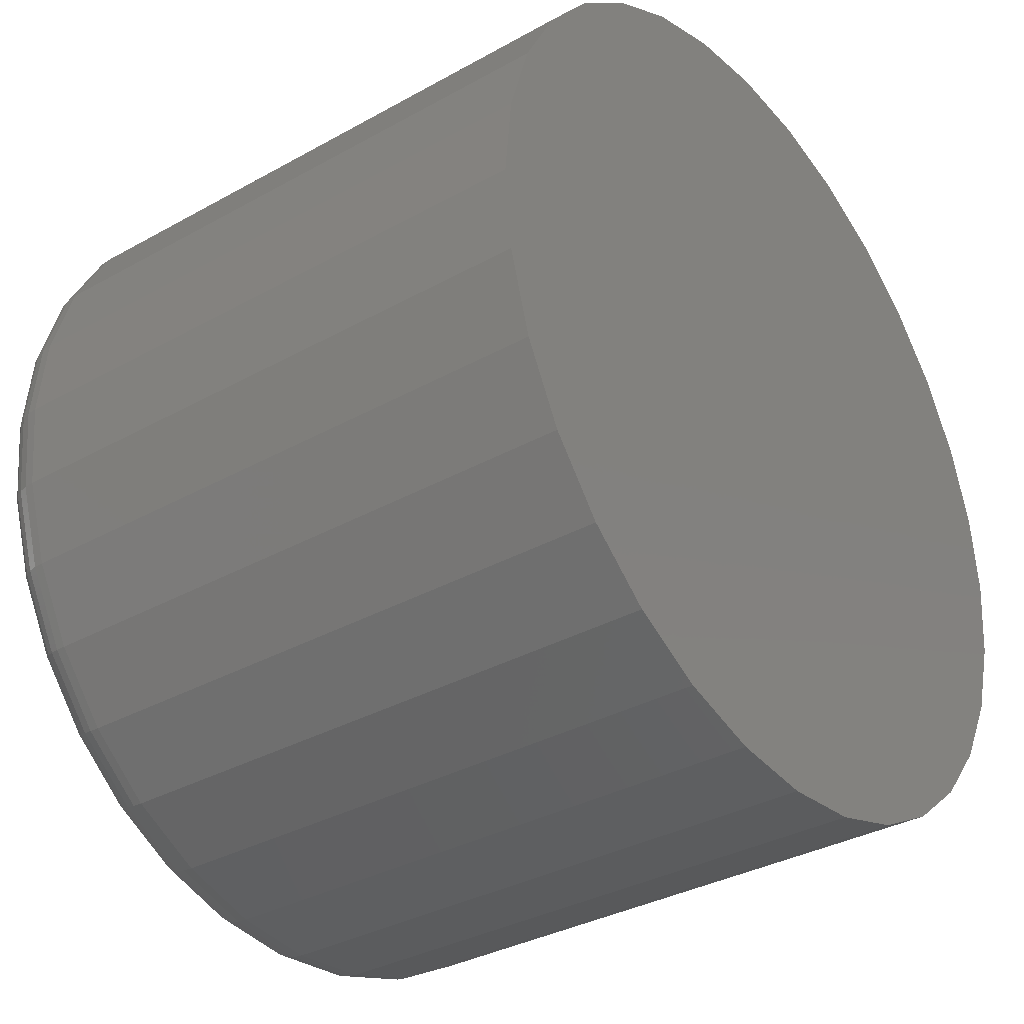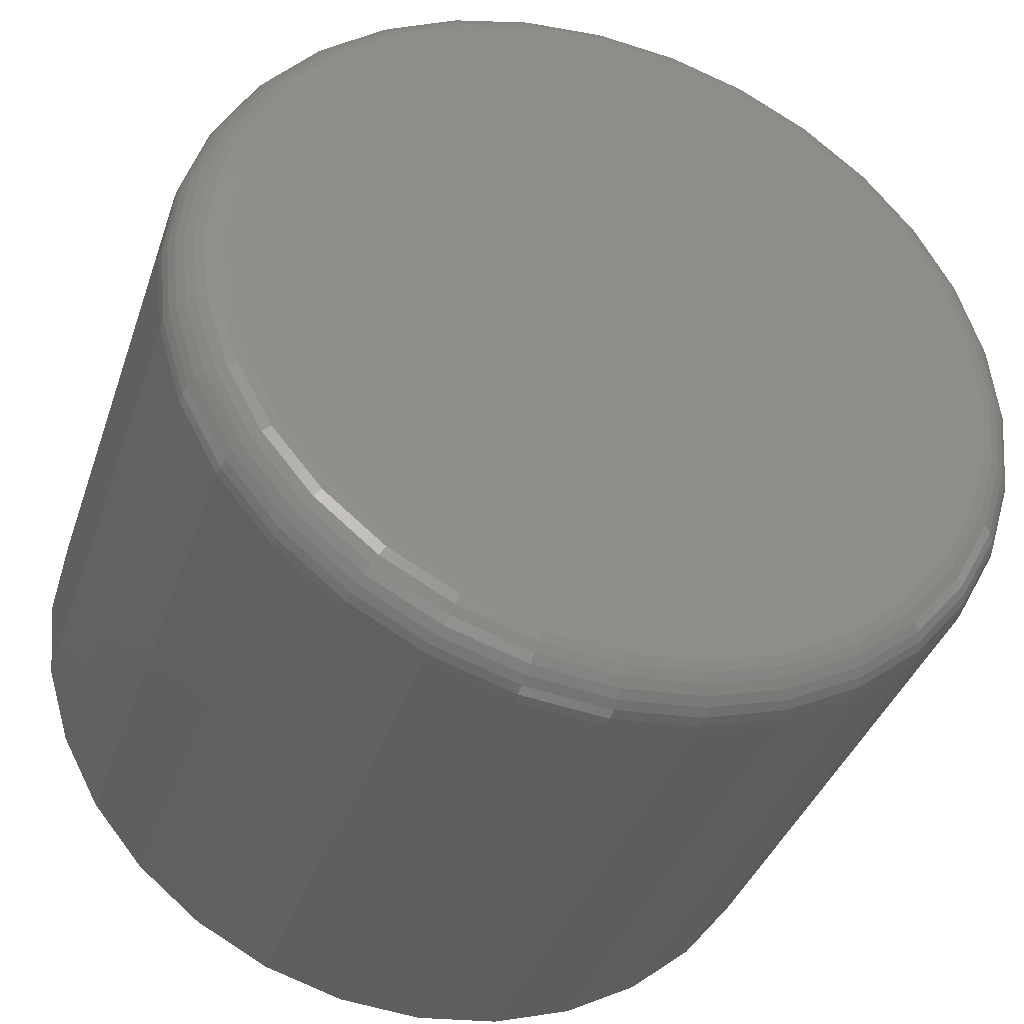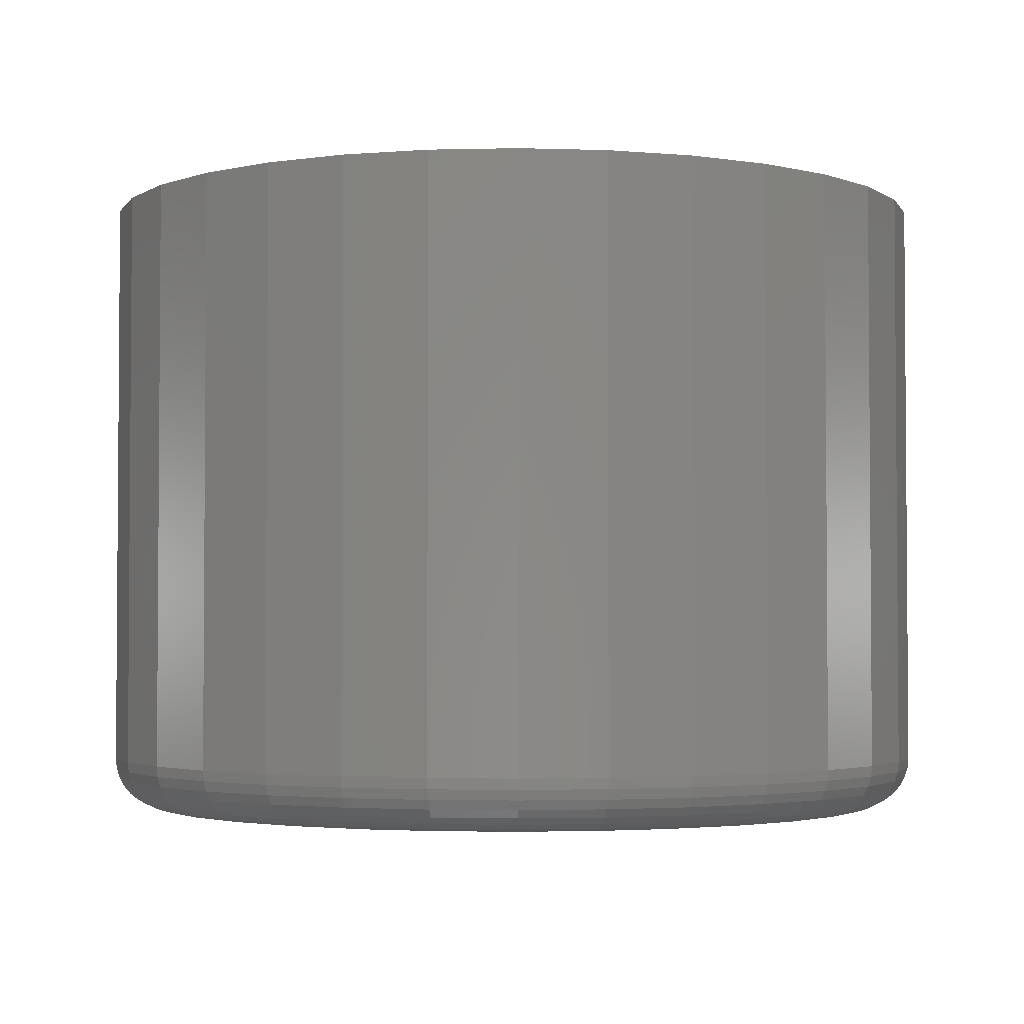
<metadata>
{"format":"stl","ext":"stl","renderer":"f3d","projection":"perspective","resolution":1024,"background":"white","views":[{"elev":-34.0,"azim":127.2,"up":"+Z"},{"elev":-37.7,"azim":-17.8,"up":"+Z"},{"elev":-2.7,"azim":123.0,"up":"+Y"}]}
</metadata>
<code>
# stl→obj: 320 verts, 636 faces
v 0.5813 -0.04688 0.5184
v 0.6029 -0.04688 0.5184
v 0.5921 -0.04688 0.5195
v 0.5709 -0.04688 0.5153
v 0.6133 -0.04688 0.5153
v 0.5614 -0.04688 0.5102
v 0.6229 -0.04688 0.5102
v 0.553 -0.04688 0.5033
v 0.6312 -0.04688 0.5033
v 0.5461 -0.04688 0.4949
v 0.6381 -0.04688 0.4949
v 0.541 -0.04688 0.4853
v 0.6432 -0.04688 0.4853
v 0.6432 -0.04688 0.443
v 0.5461 -0.04688 0.4334
v 0.6381 -0.04688 0.4334
v 0.553 -0.04688 0.425
v 0.6312 -0.04688 0.425
v 0.5614 -0.04688 0.4181
v 0.6229 -0.04688 0.4181
v 0.5709 -0.04688 0.413
v 0.6133 -0.04688 0.413
v 0.5813 -0.04688 0.4099
v 0.6029 -0.04688 0.4099
v 0.5921 -0.04688 0.4088
v 0.6464 -0.04688 0.4749
v 0.5378 -0.04688 0.4749
v 0.6475 -0.04688 0.4641
v 0.5368 -0.04688 0.4641
v 0.6464 -0.04688 0.4533
v 0.5378 -0.04688 0.4533
v 0.541 -0.04688 0.443
v 0.6553 0.04688 0.4641
v 0.6553 -0.03906 0.4641
v 0.654 0.04688 0.4518
v 0.654 -0.03906 0.4518
v 0.6505 0.04688 0.44
v 0.6505 -0.03906 0.44
v 0.6446 0.04688 0.4291
v 0.6446 -0.03906 0.4291
v 0.6368 0.04688 0.4195
v 0.6368 -0.03906 0.4195
v 0.6272 0.04688 0.4116
v 0.6272 -0.03906 0.4116
v 0.6163 0.04688 0.4058
v 0.6163 -0.03906 0.4058
v 0.6044 0.04688 0.4022
v 0.6044 -0.03906 0.4022
v 0.5921 0.04688 0.401
v 0.5921 -0.03906 0.401
v 0.5798 0.04688 0.4022
v 0.5798 -0.03906 0.4022
v 0.5679 0.04688 0.4058
v 0.5679 -0.03906 0.4058
v 0.557 0.04688 0.4116
v 0.557 -0.03906 0.4116
v 0.5474 0.04688 0.4195
v 0.5474 -0.03906 0.4195
v 0.5396 0.04688 0.4291
v 0.5396 -0.03906 0.4291
v 0.5338 0.04688 0.44
v 0.5338 -0.03906 0.44
v 0.5302 0.04688 0.4518
v 0.5302 -0.03906 0.4518
v 0.5289 0.04688 0.4641
v 0.5289 -0.03906 0.4641
v 0.5302 0.04688 0.4765
v 0.5302 -0.03906 0.4765
v 0.5338 0.04688 0.4883
v 0.5338 -0.03906 0.4883
v 0.5396 0.04688 0.4992
v 0.5396 -0.03906 0.4992
v 0.5474 0.04688 0.5088
v 0.5474 -0.03906 0.5088
v 0.557 0.04688 0.5167
v 0.557 -0.03906 0.5167
v 0.5679 0.04688 0.5225
v 0.5679 -0.03906 0.5225
v 0.5798 0.04688 0.5261
v 0.5798 -0.03906 0.5261
v 0.5921 0.04688 0.5273
v 0.5921 -0.03906 0.5273
v 0.6044 0.04688 0.5261
v 0.6044 -0.03906 0.5261
v 0.6163 0.04688 0.5225
v 0.6163 -0.03906 0.5225
v 0.6272 0.04688 0.5167
v 0.6272 -0.03906 0.5167
v 0.6368 0.04688 0.5088
v 0.6368 -0.03906 0.5088
v 0.6446 0.04688 0.4992
v 0.6446 -0.03906 0.4992
v 0.6505 0.04688 0.4883
v 0.6505 -0.03906 0.4883
v 0.654 0.04688 0.4765
v 0.654 -0.03906 0.4765
v 0.5352 -0.04672 0.4641
v 0.5363 -0.04672 0.4752
v 0.5338 -0.04628 0.4641
v 0.5349 -0.04628 0.4755
v 0.5324 -0.04556 0.4641
v 0.5336 -0.04556 0.4758
v 0.5312 -0.04459 0.4641
v 0.5324 -0.04459 0.476
v 0.5303 -0.0434 0.4641
v 0.5315 -0.0434 0.4762
v 0.5295 -0.04205 0.4641
v 0.5307 -0.04205 0.4764
v 0.5291 -0.04059 0.4641
v 0.5303 -0.04059 0.4764
v 0.6479 -0.04672 0.4752
v 0.649 -0.04672 0.4641
v 0.6493 -0.04628 0.4755
v 0.6504 -0.04628 0.4641
v 0.6506 -0.04556 0.4758
v 0.6518 -0.04556 0.4641
v 0.6518 -0.04459 0.476
v 0.653 -0.04459 0.4641
v 0.6528 -0.0434 0.4762
v 0.6539 -0.0434 0.4641
v 0.6535 -0.04205 0.4764
v 0.6547 -0.04205 0.4641
v 0.6539 -0.04059 0.4764
v 0.6551 -0.04059 0.4641
v 0.6446 -0.04672 0.4859
v 0.646 -0.04628 0.4865
v 0.6472 -0.04556 0.487
v 0.6483 -0.04459 0.4874
v 0.6492 -0.0434 0.4878
v 0.6499 -0.04205 0.4881
v 0.6503 -0.04059 0.4883
v 0.6394 -0.04672 0.4957
v 0.6406 -0.04628 0.4966
v 0.6417 -0.04556 0.4973
v 0.6427 -0.04459 0.498
v 0.6435 -0.0434 0.4985
v 0.6441 -0.04205 0.4989
v 0.6445 -0.04059 0.4991
v 0.6323 -0.04672 0.5044
v 0.6334 -0.04628 0.5054
v 0.6343 -0.04556 0.5063
v 0.6351 -0.04459 0.5072
v 0.6358 -0.0434 0.5079
v 0.6363 -0.04205 0.5084
v 0.6367 -0.04059 0.5087
v 0.6237 -0.04672 0.5114
v 0.6245 -0.04628 0.5126
v 0.6253 -0.04556 0.5138
v 0.6259 -0.04459 0.5148
v 0.6265 -0.0434 0.5156
v 0.6269 -0.04205 0.5162
v 0.6271 -0.04059 0.5165
v 0.6139 -0.04672 0.5167
v 0.6144 -0.04628 0.518
v 0.6149 -0.04556 0.5193
v 0.6154 -0.04459 0.5204
v 0.6158 -0.0434 0.5213
v 0.616 -0.04205 0.5219
v 0.6162 -0.04059 0.5224
v 0.6032 -0.04672 0.5199
v 0.6035 -0.04628 0.5214
v 0.6037 -0.04556 0.5227
v 0.604 -0.04459 0.5238
v 0.6042 -0.0434 0.5248
v 0.6043 -0.04205 0.5255
v 0.6044 -0.04059 0.5259
v 0.5921 -0.04672 0.521
v 0.5921 -0.04628 0.5225
v 0.5921 -0.04556 0.5238
v 0.5921 -0.04459 0.525
v 0.5921 -0.0434 0.526
v 0.5921 -0.04205 0.5267
v 0.5921 -0.04059 0.5272
v 0.581 -0.04672 0.5199
v 0.5807 -0.04628 0.5214
v 0.5805 -0.04556 0.5227
v 0.5802 -0.04459 0.5238
v 0.58 -0.0434 0.5248
v 0.5799 -0.04205 0.5255
v 0.5798 -0.04059 0.5259
v 0.5703 -0.04672 0.5167
v 0.5698 -0.04628 0.518
v 0.5693 -0.04556 0.5193
v 0.5688 -0.04459 0.5204
v 0.5684 -0.0434 0.5213
v 0.5682 -0.04205 0.5219
v 0.568 -0.04059 0.5224
v 0.5605 -0.04672 0.5114
v 0.5597 -0.04628 0.5126
v 0.5589 -0.04556 0.5138
v 0.5583 -0.04459 0.5148
v 0.5577 -0.0434 0.5156
v 0.5573 -0.04205 0.5162
v 0.5571 -0.04059 0.5165
v 0.5519 -0.04672 0.5044
v 0.5509 -0.04628 0.5054
v 0.5499 -0.04556 0.5063
v 0.5491 -0.04459 0.5072
v 0.5484 -0.0434 0.5079
v 0.5479 -0.04205 0.5084
v 0.5476 -0.04059 0.5087
v 0.5448 -0.04672 0.4957
v 0.5436 -0.04628 0.4966
v 0.5425 -0.04556 0.4973
v 0.5415 -0.04459 0.498
v 0.5407 -0.0434 0.4985
v 0.5401 -0.04205 0.4989
v 0.5397 -0.04059 0.4991
v 0.5396 -0.04672 0.4859
v 0.5382 -0.04628 0.4865
v 0.537 -0.04556 0.487
v 0.5359 -0.04459 0.4874
v 0.535 -0.0434 0.4878
v 0.5343 -0.04205 0.4881
v 0.5339 -0.04059 0.4883
v 0.6479 -0.04672 0.4531
v 0.6493 -0.04628 0.4528
v 0.6506 -0.04556 0.4525
v 0.6518 -0.04459 0.4523
v 0.6528 -0.0434 0.4521
v 0.6535 -0.04205 0.4519
v 0.6539 -0.04059 0.4519
v 0.5363 -0.04672 0.4531
v 0.5349 -0.04628 0.4528
v 0.5336 -0.04556 0.4525
v 0.5324 -0.04459 0.4523
v 0.5315 -0.0434 0.4521
v 0.5307 -0.04205 0.4519
v 0.5303 -0.04059 0.4519
v 0.5396 -0.04672 0.4424
v 0.5382 -0.04628 0.4418
v 0.537 -0.04556 0.4413
v 0.5359 -0.04459 0.4409
v 0.535 -0.0434 0.4405
v 0.5343 -0.04205 0.4402
v 0.5339 -0.04059 0.44
v 0.5448 -0.04672 0.4325
v 0.5436 -0.04628 0.4317
v 0.5425 -0.04556 0.431
v 0.5415 -0.04459 0.4303
v 0.5407 -0.0434 0.4298
v 0.5401 -0.04205 0.4294
v 0.5397 -0.04059 0.4291
v 0.5519 -0.04672 0.4239
v 0.5509 -0.04628 0.4229
v 0.5499 -0.04556 0.4219
v 0.5491 -0.04459 0.4211
v 0.5484 -0.0434 0.4204
v 0.5479 -0.04205 0.4199
v 0.5476 -0.04059 0.4196
v 0.5605 -0.04672 0.4169
v 0.5597 -0.04628 0.4156
v 0.5589 -0.04556 0.4145
v 0.5583 -0.04459 0.4135
v 0.5577 -0.0434 0.4127
v 0.5573 -0.04205 0.4121
v 0.5571 -0.04059 0.4118
v 0.5703 -0.04672 0.4116
v 0.5698 -0.04628 0.4103
v 0.5693 -0.04556 0.409
v 0.5688 -0.04459 0.4079
v 0.5684 -0.0434 0.407
v 0.5682 -0.04205 0.4063
v 0.568 -0.04059 0.4059
v 0.581 -0.04672 0.4084
v 0.5807 -0.04628 0.4069
v 0.5805 -0.04556 0.4056
v 0.5802 -0.04459 0.4044
v 0.58 -0.0434 0.4035
v 0.5799 -0.04205 0.4028
v 0.5798 -0.04059 0.4023
v 0.5921 -0.04672 0.4073
v 0.5921 -0.04628 0.4058
v 0.5921 -0.04556 0.4045
v 0.5921 -0.04459 0.4033
v 0.5921 -0.0434 0.4023
v 0.5921 -0.04205 0.4016
v 0.5921 -0.04059 0.4011
v 0.6032 -0.04672 0.4084
v 0.6035 -0.04628 0.4069
v 0.6037 -0.04556 0.4056
v 0.604 -0.04459 0.4044
v 0.6042 -0.0434 0.4035
v 0.6043 -0.04205 0.4028
v 0.6044 -0.04059 0.4023
v 0.6139 -0.04672 0.4116
v 0.6144 -0.04628 0.4103
v 0.6149 -0.04556 0.409
v 0.6154 -0.04459 0.4079
v 0.6158 -0.0434 0.407
v 0.616 -0.04205 0.4063
v 0.6162 -0.04059 0.4059
v 0.6237 -0.04672 0.4169
v 0.6245 -0.04628 0.4156
v 0.6253 -0.04556 0.4145
v 0.6259 -0.04459 0.4135
v 0.6265 -0.0434 0.4127
v 0.6269 -0.04205 0.4121
v 0.6271 -0.04059 0.4118
v 0.6323 -0.04672 0.4239
v 0.6334 -0.04628 0.4229
v 0.6343 -0.04556 0.4219
v 0.6351 -0.04459 0.4211
v 0.6358 -0.0434 0.4204
v 0.6363 -0.04205 0.4199
v 0.6367 -0.04059 0.4196
v 0.6394 -0.04672 0.4325
v 0.6406 -0.04628 0.4317
v 0.6417 -0.04556 0.431
v 0.6427 -0.04459 0.4303
v 0.6435 -0.0434 0.4298
v 0.6441 -0.04205 0.4294
v 0.6445 -0.04059 0.4291
v 0.6446 -0.04672 0.4424
v 0.646 -0.04628 0.4418
v 0.6472 -0.04556 0.4413
v 0.6483 -0.04459 0.4409
v 0.6492 -0.0434 0.4405
v 0.6499 -0.04205 0.4402
v 0.6503 -0.04059 0.44
f 1 2 3
f 2 1 4
f 2 4 5
f 5 4 6
f 5 6 7
f 7 6 8
f 7 8 9
f 9 8 10
f 9 10 11
f 11 10 12
f 11 12 13
f 14 15 16
f 16 15 17
f 16 17 18
f 18 17 19
f 18 19 20
f 20 19 21
f 20 21 22
f 22 21 23
f 22 23 24
f 24 23 25
f 13 12 26
f 26 12 27
f 26 27 28
f 28 27 29
f 28 29 30
f 30 29 31
f 30 31 14
f 14 31 32
f 14 32 15
f 33 34 35
f 35 34 36
f 35 36 37
f 37 36 38
f 37 38 39
f 39 38 40
f 39 40 41
f 41 40 42
f 41 42 43
f 43 42 44
f 43 44 45
f 45 44 46
f 45 46 47
f 47 46 48
f 47 48 49
f 49 48 50
f 49 50 51
f 51 50 52
f 51 52 53
f 53 52 54
f 53 54 55
f 55 54 56
f 55 56 57
f 57 56 58
f 57 58 59
f 59 58 60
f 59 60 61
f 61 60 62
f 61 62 63
f 63 62 64
f 63 64 65
f 65 64 66
f 65 66 67
f 67 66 68
f 67 68 69
f 69 68 70
f 69 70 71
f 71 70 72
f 71 72 73
f 73 72 74
f 73 74 75
f 75 74 76
f 75 76 77
f 77 76 78
f 77 78 79
f 79 78 80
f 79 80 81
f 81 80 82
f 81 82 83
f 83 82 84
f 83 84 85
f 85 84 86
f 85 86 87
f 87 86 88
f 87 88 89
f 89 88 90
f 89 90 91
f 91 90 92
f 91 92 93
f 93 92 94
f 93 94 95
f 95 94 96
f 95 96 33
f 33 96 34
f 29 27 97
f 97 27 98
f 97 98 99
f 99 98 100
f 99 100 101
f 101 100 102
f 101 102 103
f 103 102 104
f 103 104 105
f 105 104 106
f 105 106 107
f 107 106 108
f 107 108 109
f 109 108 110
f 109 110 66
f 66 110 68
f 26 28 111
f 111 28 112
f 111 112 113
f 113 112 114
f 113 114 115
f 115 114 116
f 115 116 117
f 117 116 118
f 117 118 119
f 119 118 120
f 119 120 121
f 121 120 122
f 121 122 123
f 123 122 124
f 123 124 96
f 96 124 34
f 13 26 125
f 125 26 111
f 125 111 126
f 126 111 113
f 126 113 127
f 127 113 115
f 127 115 128
f 128 115 117
f 128 117 129
f 129 117 119
f 129 119 130
f 130 119 121
f 130 121 131
f 131 121 123
f 131 123 94
f 94 123 96
f 11 13 132
f 132 13 125
f 132 125 133
f 133 125 126
f 133 126 134
f 134 126 127
f 134 127 135
f 135 127 128
f 135 128 136
f 136 128 129
f 136 129 137
f 137 129 130
f 137 130 138
f 138 130 131
f 138 131 92
f 92 131 94
f 9 11 139
f 139 11 132
f 139 132 140
f 140 132 133
f 140 133 141
f 141 133 134
f 141 134 142
f 142 134 135
f 142 135 143
f 143 135 136
f 143 136 144
f 144 136 137
f 144 137 145
f 145 137 138
f 145 138 90
f 90 138 92
f 7 9 146
f 146 9 139
f 146 139 147
f 147 139 140
f 147 140 148
f 148 140 141
f 148 141 149
f 149 141 142
f 149 142 150
f 150 142 143
f 150 143 151
f 151 143 144
f 151 144 152
f 152 144 145
f 152 145 88
f 88 145 90
f 5 7 153
f 153 7 146
f 153 146 154
f 154 146 147
f 154 147 155
f 155 147 148
f 155 148 156
f 156 148 149
f 156 149 157
f 157 149 150
f 157 150 158
f 158 150 151
f 158 151 159
f 159 151 152
f 159 152 86
f 86 152 88
f 2 5 160
f 160 5 153
f 160 153 161
f 161 153 154
f 161 154 162
f 162 154 155
f 162 155 163
f 163 155 156
f 163 156 164
f 164 156 157
f 164 157 165
f 165 157 158
f 165 158 166
f 166 158 159
f 166 159 84
f 84 159 86
f 3 2 167
f 167 2 160
f 167 160 168
f 168 160 161
f 168 161 169
f 169 161 162
f 169 162 170
f 170 162 163
f 170 163 171
f 171 163 164
f 171 164 172
f 172 164 165
f 172 165 173
f 173 165 166
f 173 166 82
f 82 166 84
f 1 3 174
f 174 3 167
f 174 167 175
f 175 167 168
f 175 168 176
f 176 168 169
f 176 169 177
f 177 169 170
f 177 170 178
f 178 170 171
f 178 171 179
f 179 171 172
f 179 172 180
f 180 172 173
f 180 173 80
f 80 173 82
f 4 1 181
f 181 1 174
f 181 174 182
f 182 174 175
f 182 175 183
f 183 175 176
f 183 176 184
f 184 176 177
f 184 177 185
f 185 177 178
f 185 178 186
f 186 178 179
f 186 179 187
f 187 179 180
f 187 180 78
f 78 180 80
f 6 4 188
f 188 4 181
f 188 181 189
f 189 181 182
f 189 182 190
f 190 182 183
f 190 183 191
f 191 183 184
f 191 184 192
f 192 184 185
f 192 185 193
f 193 185 186
f 193 186 194
f 194 186 187
f 194 187 76
f 76 187 78
f 8 6 195
f 195 6 188
f 195 188 196
f 196 188 189
f 196 189 197
f 197 189 190
f 197 190 198
f 198 190 191
f 198 191 199
f 199 191 192
f 199 192 200
f 200 192 193
f 200 193 201
f 201 193 194
f 201 194 74
f 74 194 76
f 10 8 202
f 202 8 195
f 202 195 203
f 203 195 196
f 203 196 204
f 204 196 197
f 204 197 205
f 205 197 198
f 205 198 206
f 206 198 199
f 206 199 207
f 207 199 200
f 207 200 208
f 208 200 201
f 208 201 72
f 72 201 74
f 12 10 209
f 209 10 202
f 209 202 210
f 210 202 203
f 210 203 211
f 211 203 204
f 211 204 212
f 212 204 205
f 212 205 213
f 213 205 206
f 213 206 214
f 214 206 207
f 214 207 215
f 215 207 208
f 215 208 70
f 70 208 72
f 27 12 98
f 98 12 209
f 98 209 100
f 100 209 210
f 100 210 102
f 102 210 211
f 102 211 104
f 104 211 212
f 104 212 106
f 106 212 213
f 106 213 108
f 108 213 214
f 108 214 110
f 110 214 215
f 110 215 68
f 68 215 70
f 28 30 112
f 112 30 216
f 112 216 114
f 114 216 217
f 114 217 116
f 116 217 218
f 116 218 118
f 118 218 219
f 118 219 120
f 120 219 220
f 120 220 122
f 122 220 221
f 122 221 124
f 124 221 222
f 124 222 34
f 34 222 36
f 31 29 223
f 223 29 97
f 223 97 224
f 224 97 99
f 224 99 225
f 225 99 101
f 225 101 226
f 226 101 103
f 226 103 227
f 227 103 105
f 227 105 228
f 228 105 107
f 228 107 229
f 229 107 109
f 229 109 64
f 64 109 66
f 32 31 230
f 230 31 223
f 230 223 231
f 231 223 224
f 231 224 232
f 232 224 225
f 232 225 233
f 233 225 226
f 233 226 234
f 234 226 227
f 234 227 235
f 235 227 228
f 235 228 236
f 236 228 229
f 236 229 62
f 62 229 64
f 15 32 237
f 237 32 230
f 237 230 238
f 238 230 231
f 238 231 239
f 239 231 232
f 239 232 240
f 240 232 233
f 240 233 241
f 241 233 234
f 241 234 242
f 242 234 235
f 242 235 243
f 243 235 236
f 243 236 60
f 60 236 62
f 17 15 244
f 244 15 237
f 244 237 245
f 245 237 238
f 245 238 246
f 246 238 239
f 246 239 247
f 247 239 240
f 247 240 248
f 248 240 241
f 248 241 249
f 249 241 242
f 249 242 250
f 250 242 243
f 250 243 58
f 58 243 60
f 19 17 251
f 251 17 244
f 251 244 252
f 252 244 245
f 252 245 253
f 253 245 246
f 253 246 254
f 254 246 247
f 254 247 255
f 255 247 248
f 255 248 256
f 256 248 249
f 256 249 257
f 257 249 250
f 257 250 56
f 56 250 58
f 21 19 258
f 258 19 251
f 258 251 259
f 259 251 252
f 259 252 260
f 260 252 253
f 260 253 261
f 261 253 254
f 261 254 262
f 262 254 255
f 262 255 263
f 263 255 256
f 263 256 264
f 264 256 257
f 264 257 54
f 54 257 56
f 23 21 265
f 265 21 258
f 265 258 266
f 266 258 259
f 266 259 267
f 267 259 260
f 267 260 268
f 268 260 261
f 268 261 269
f 269 261 262
f 269 262 270
f 270 262 263
f 270 263 271
f 271 263 264
f 271 264 52
f 52 264 54
f 25 23 272
f 272 23 265
f 272 265 273
f 273 265 266
f 273 266 274
f 274 266 267
f 274 267 275
f 275 267 268
f 275 268 276
f 276 268 269
f 276 269 277
f 277 269 270
f 277 270 278
f 278 270 271
f 278 271 50
f 50 271 52
f 24 25 279
f 279 25 272
f 279 272 280
f 280 272 273
f 280 273 281
f 281 273 274
f 281 274 282
f 282 274 275
f 282 275 283
f 283 275 276
f 283 276 284
f 284 276 277
f 284 277 285
f 285 277 278
f 285 278 48
f 48 278 50
f 22 24 286
f 286 24 279
f 286 279 287
f 287 279 280
f 287 280 288
f 288 280 281
f 288 281 289
f 289 281 282
f 289 282 290
f 290 282 283
f 290 283 291
f 291 283 284
f 291 284 292
f 292 284 285
f 292 285 46
f 46 285 48
f 20 22 293
f 293 22 286
f 293 286 294
f 294 286 287
f 294 287 295
f 295 287 288
f 295 288 296
f 296 288 289
f 296 289 297
f 297 289 290
f 297 290 298
f 298 290 291
f 298 291 299
f 299 291 292
f 299 292 44
f 44 292 46
f 18 20 300
f 300 20 293
f 300 293 301
f 301 293 294
f 301 294 302
f 302 294 295
f 302 295 303
f 303 295 296
f 303 296 304
f 304 296 297
f 304 297 305
f 305 297 298
f 305 298 306
f 306 298 299
f 306 299 42
f 42 299 44
f 16 18 307
f 307 18 300
f 307 300 308
f 308 300 301
f 308 301 309
f 309 301 302
f 309 302 310
f 310 302 303
f 310 303 311
f 311 303 304
f 311 304 312
f 312 304 305
f 312 305 313
f 313 305 306
f 313 306 40
f 40 306 42
f 14 16 314
f 314 16 307
f 314 307 315
f 315 307 308
f 315 308 316
f 316 308 309
f 316 309 317
f 317 309 310
f 317 310 318
f 318 310 311
f 318 311 319
f 319 311 312
f 319 312 320
f 320 312 313
f 320 313 38
f 38 313 40
f 30 14 216
f 216 14 314
f 216 314 217
f 217 314 315
f 217 315 218
f 218 315 316
f 218 316 219
f 219 316 317
f 219 317 220
f 220 317 318
f 220 318 221
f 221 318 319
f 221 319 222
f 222 319 320
f 222 320 36
f 36 320 38
f 81 83 79
f 77 79 83
f 85 77 83
f 75 77 85
f 87 75 85
f 73 75 87
f 89 73 87
f 71 73 89
f 91 71 89
f 41 57 39
f 55 57 41
f 43 55 41
f 53 55 43
f 45 53 43
f 51 53 45
f 47 51 45
f 49 51 47
f 57 59 39
f 39 59 61
f 39 61 37
f 37 61 63
f 37 63 35
f 35 63 65
f 35 65 33
f 33 65 67
f 33 67 95
f 95 67 69
f 95 69 93
f 93 69 71
f 93 71 91

</code>
